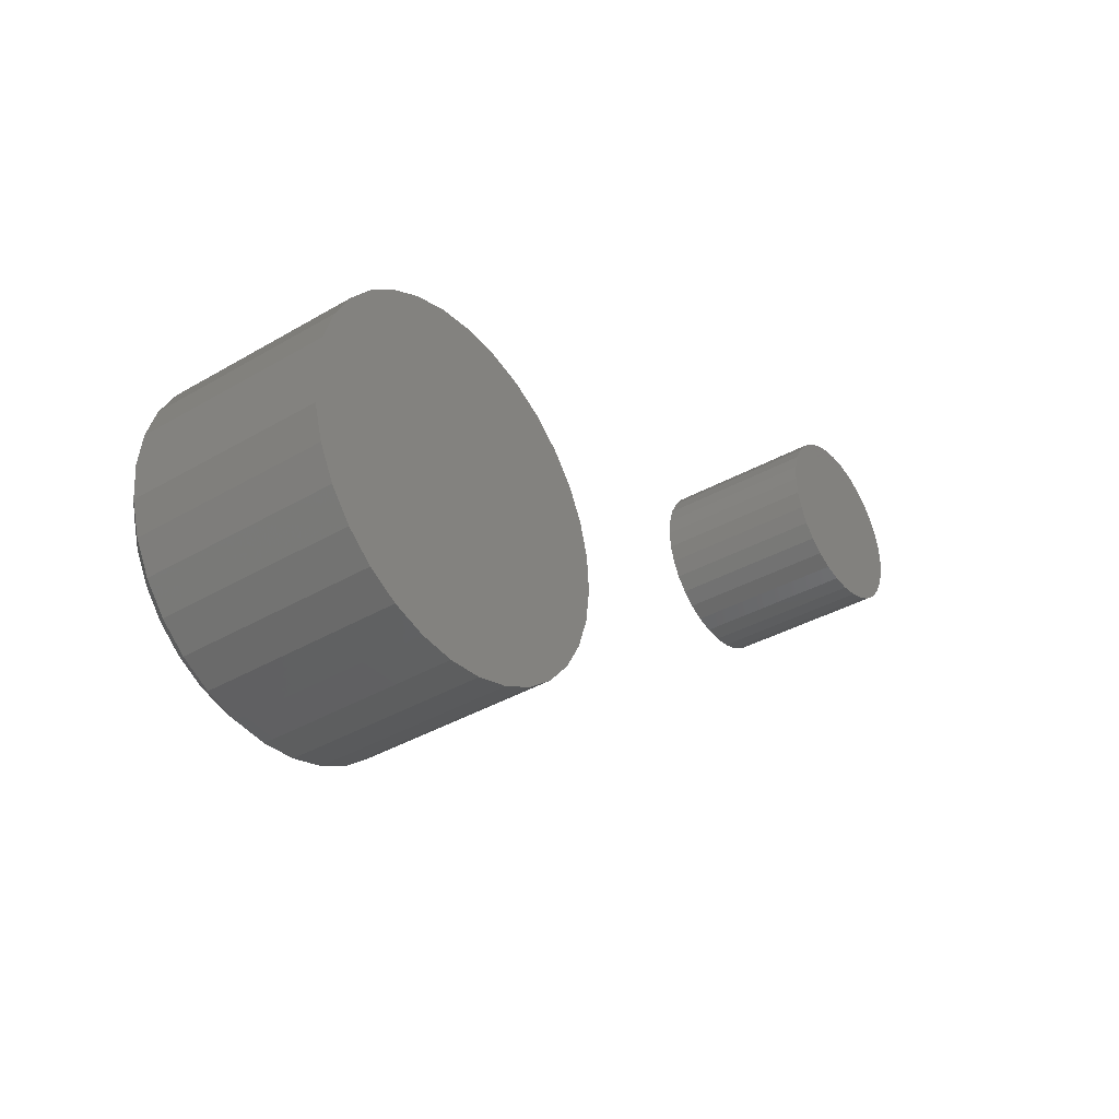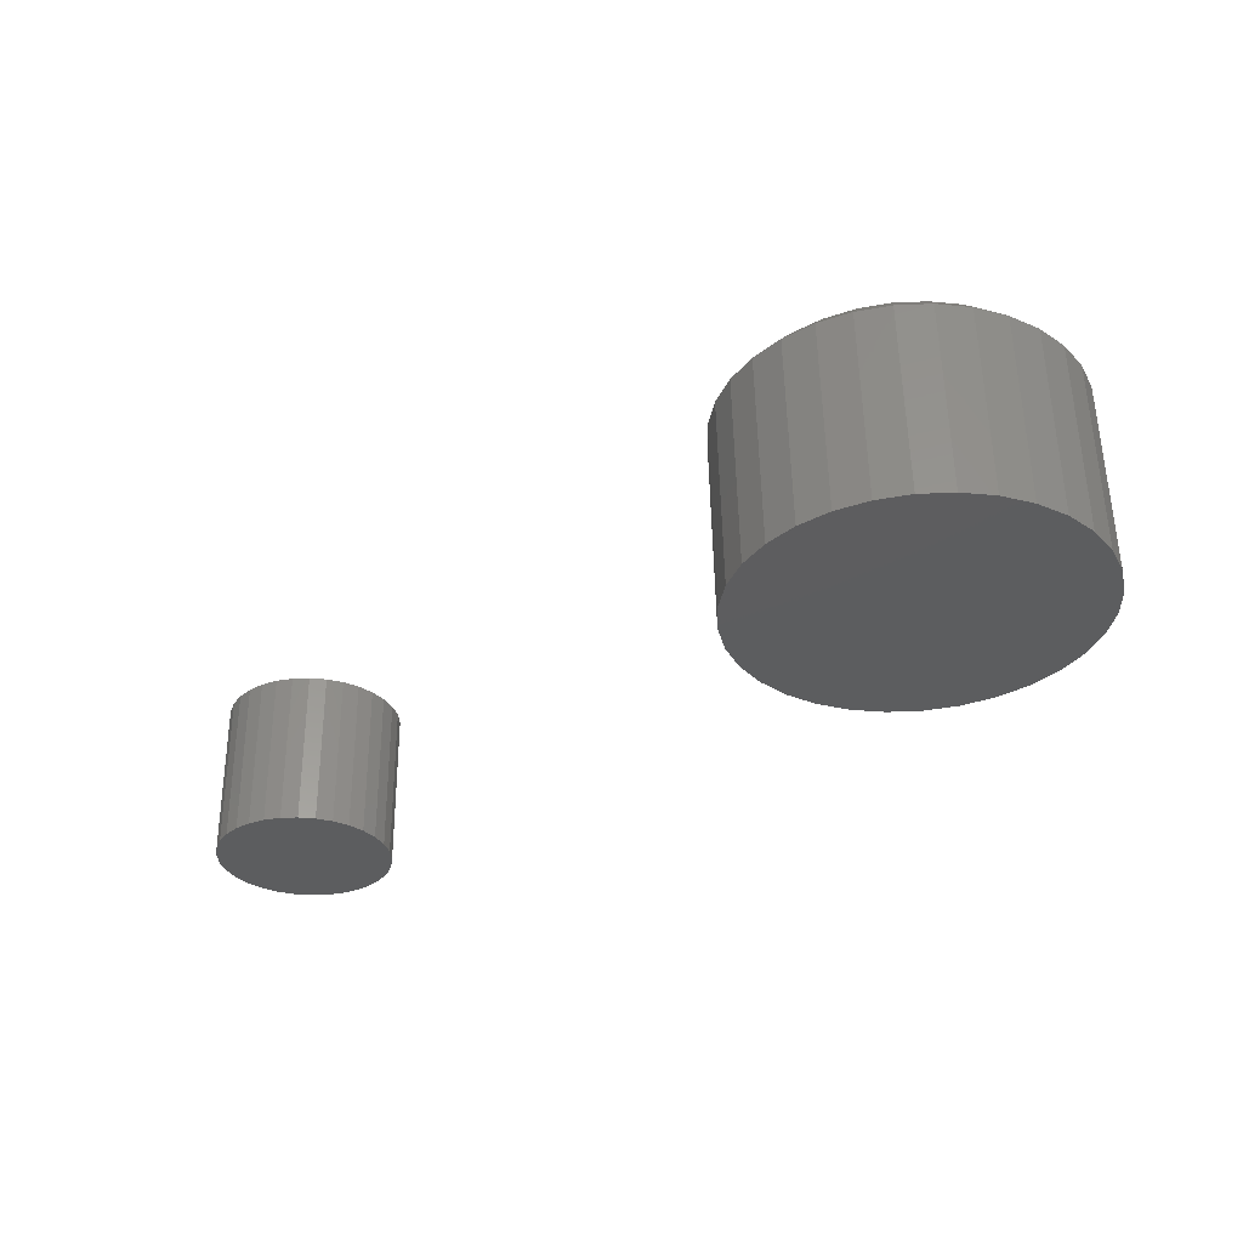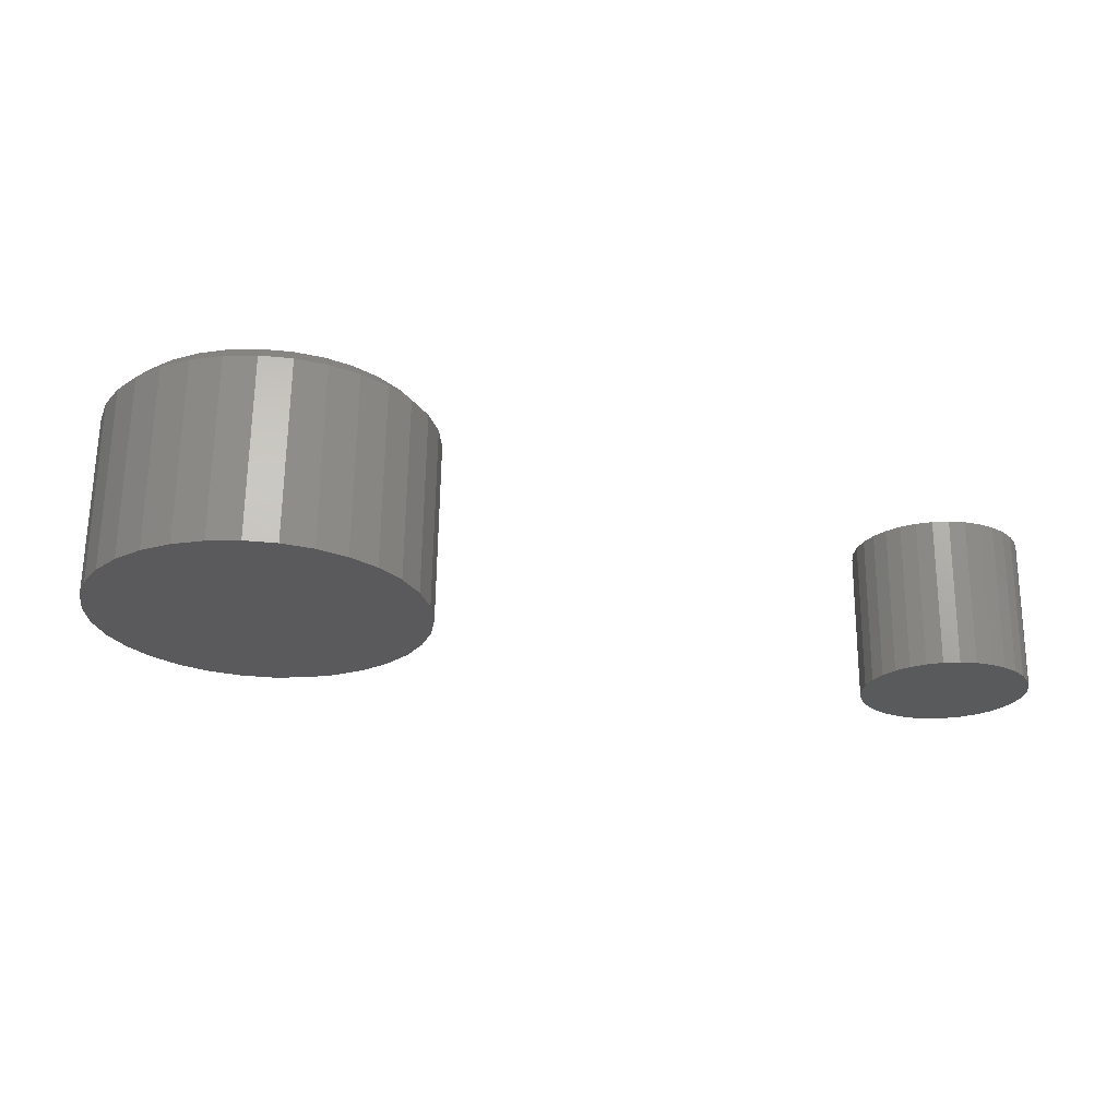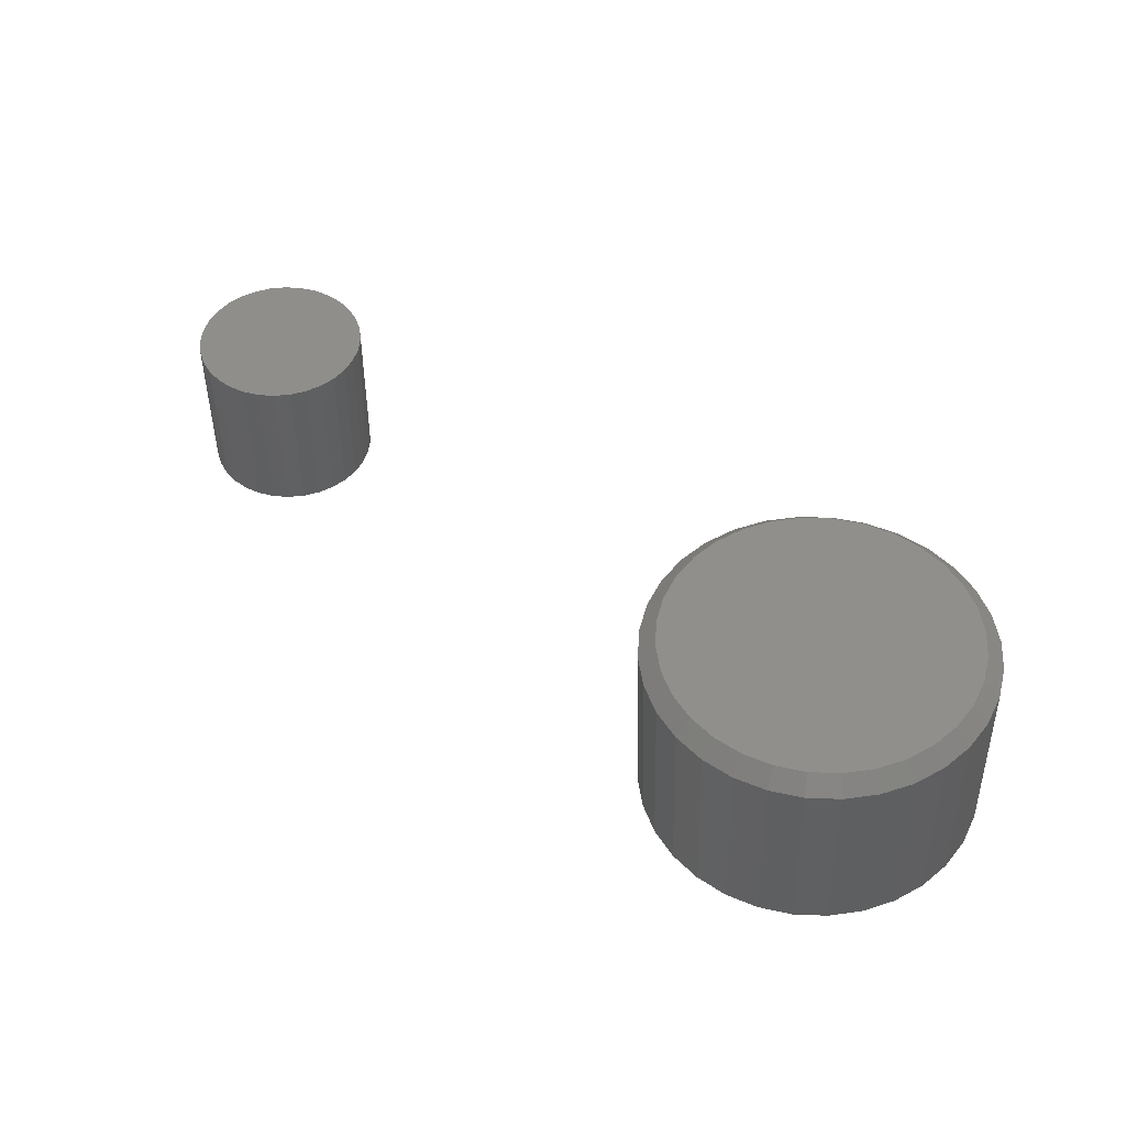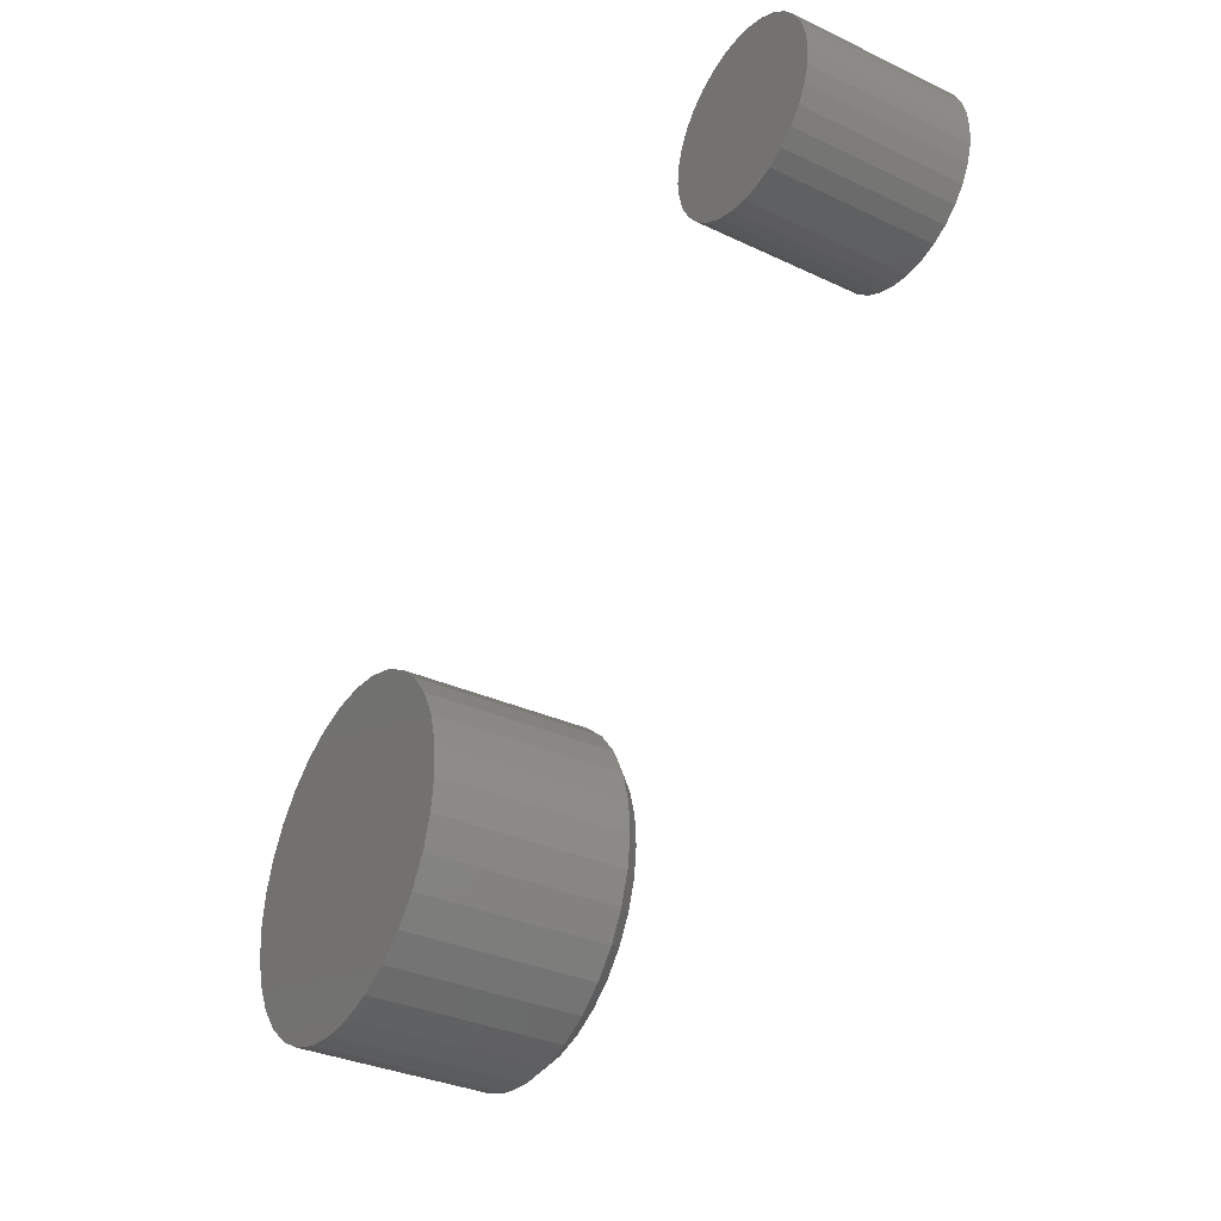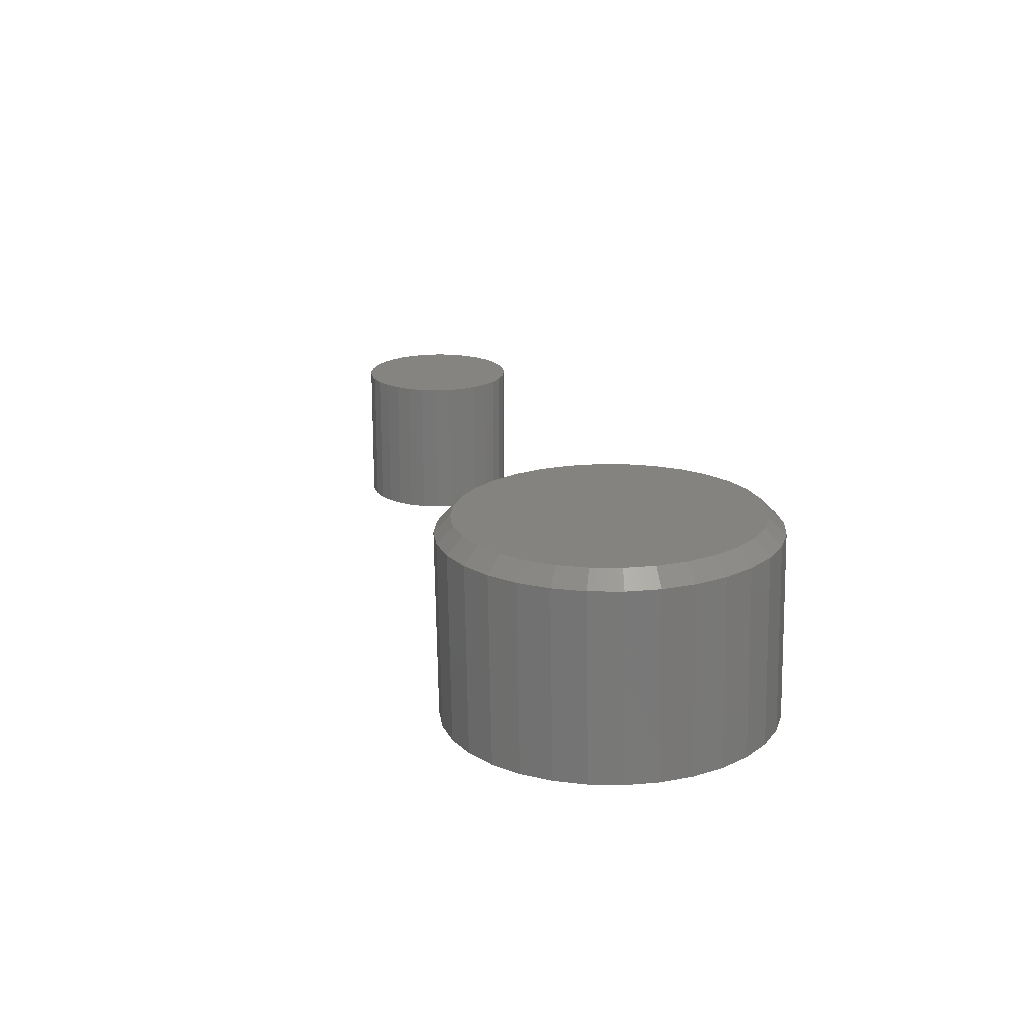
<metadata>
{"format":"stl","ext":"stl","renderer":"f3d","projection":"perspective","resolution":1024,"background":"white","views":[{"elev":-37.1,"azim":125.9,"up":"+Y"},{"elev":-32.1,"azim":8.8,"up":"+Z"},{"elev":-23.4,"azim":134.0,"up":"+Z"},{"elev":48.5,"azim":10.5,"up":"+Z"},{"elev":-34.1,"azim":-122.7,"up":"+Y"},{"elev":19.9,"azim":44.6,"up":"+Z"}]}
</metadata>
<code>
# stl→obj: 160 verts, 312 faces
v 0.3769 -0.2119 0.3062
v 0.4199 -0.2066 0.3073
v 0.3336 -0.2087 0.3052
v 0.2918 -0.1972 0.3041
v 0.4611 -0.193 0.3083
v 0.4093 0.2273 0.307
v 0.323 0.2252 0.3049
v 0.4511 0.2158 0.308
v 0.366 0.2305 0.3059
v 0.2818 0.2116 0.3039
v 0.244 0.1902 0.303
v 0.4898 0.1963 0.309
v 0.2112 0.1619 0.3021
v 0.524 0.1696 0.3098
v 0.1845 0.1277 0.3015
v 0.5523 0.1367 0.3105
v 0.165 0.08894 0.301
v 0.5737 0.09898 0.311
v 0.1535 0.04713 0.3007
v 0.5873 0.05779 0.3114
v 0.1503 0.003869 0.3007
v 0.5926 0.01473 0.3115
v 0.1556 -0.03919 0.3008
v 0.5894 -0.02853 0.3114
v 0.1692 -0.08038 0.3011
v 0.5778 -0.07034 0.3111
v 0.1906 -0.1181 0.3016
v 0.5583 -0.1091 0.3107
v 0.2189 -0.151 0.3023
v 0.5317 -0.1433 0.31
v 0.2531 -0.1777 0.3032
v 0.4988 -0.1716 0.3092
v 0.6166 0.01531 0.2887
v 0.6233 0.01531 0.0153
v 0.6107 0.06292 0.2885
v 0.6174 0.06292 0.01516
v 0.5957 0.1085 0.2881
v 0.6024 0.1085 0.01479
v 0.572 0.1502 0.2876
v 0.5788 0.1502 0.01421
v 0.5407 0.1865 0.2868
v 0.5474 0.1865 0.01344
v 0.5029 0.2161 0.2859
v 0.5096 0.2161 0.01251
v 0.4601 0.2376 0.2848
v 0.4668 0.2376 0.01146
v 0.4138 0.2504 0.2837
v 0.4205 0.2504 0.01032
v 0.366 0.254 0.2825
v 0.3727 0.254 0.00915
v 0.3184 0.2481 0.2813
v 0.3251 0.2481 0.007981
v 0.2729 0.233 0.2802
v 0.2796 0.233 0.006863
v 0.2311 0.2094 0.2792
v 0.2378 0.2094 0.005839
v 0.1948 0.1781 0.2783
v 0.2015 0.1781 0.004947
v 0.1653 0.1402 0.2776
v 0.172 0.1402 0.004223
v 0.1437 0.09738 0.277
v 0.1505 0.09738 0.003693
v 0.1309 0.05114 0.2767
v 0.1377 0.05114 0.003379
v 0.1274 0.003294 0.2766
v 0.1341 0.003294 0.003293
v 0.1333 -0.04432 0.2768
v 0.14 -0.04432 0.003437
v 0.1483 -0.08988 0.2772
v 0.155 -0.08988 0.003806
v 0.172 -0.1316 0.2777
v 0.1787 -0.1316 0.004387
v 0.2033 -0.168 0.2785
v 0.21 -0.168 0.005156
v 0.2411 -0.1975 0.2794
v 0.2478 -0.1975 0.006084
v 0.284 -0.219 0.2805
v 0.2907 -0.219 0.007135
v 0.3302 -0.2318 0.2816
v 0.3369 -0.2318 0.00827
v 0.378 -0.2354 0.2828
v 0.3847 -0.2354 0.009444
v 0.4256 -0.2295 0.284
v 0.4323 -0.2295 0.01061
v 0.4712 -0.2144 0.2851
v 0.4779 -0.2144 0.01173
v 0.5129 -0.1908 0.2861
v 0.5196 -0.1908 0.01276
v 0.5492 -0.1595 0.287
v 0.5559 -0.1595 0.01365
v 0.5787 -0.1216 0.2877
v 0.5854 -0.1216 0.01437
v 0.6003 -0.07878 0.2883
v 0.607 -0.07878 0.0149
v 0.6131 -0.03254 0.2886
v 0.6198 -0.03254 0.01521
v -0.5536 0.6528 0.2266
v -0.5043 0.6528 0.2266
v -0.5289 0.6553 0.2266
v -0.5773 0.6456 0.2266
v -0.4806 0.6456 0.2266
v -0.5991 0.634 0.2266
v -0.4588 0.634 0.2266
v -0.4588 0.4239 0.2266
v -0.5773 0.4122 0.2266
v -0.4806 0.4122 0.2266
v -0.5536 0.4051 0.2266
v -0.5043 0.4051 0.2266
v -0.5289 0.4026 0.2266
v -0.4396 0.6183 0.2266
v -0.6183 0.6183 0.2266
v -0.4239 0.5991 0.2266
v -0.634 0.5991 0.2266
v -0.4122 0.5773 0.2266
v -0.6456 0.5773 0.2266
v -0.4051 0.5536 0.2266
v -0.6528 0.5536 0.2266
v -0.4026 0.5289 0.2266
v -0.6553 0.5289 0.2266
v -0.4051 0.5043 0.2266
v -0.6528 0.5043 0.2266
v -0.4122 0.4806 0.2266
v -0.6456 0.4806 0.2266
v -0.4239 0.4588 0.2266
v -0.634 0.4588 0.2266
v -0.4396 0.4396 0.2266
v -0.6183 0.4396 0.2266
v -0.5991 0.4239 0.2266
v -0.5289 0.6553 0
v -0.5043 0.6528 0
v -0.5536 0.6528 0
v -0.5773 0.6456 0
v -0.4806 0.6456 0
v -0.5991 0.634 0
v -0.4588 0.634 0
v -0.4806 0.4122 0
v -0.5773 0.4122 0
v -0.4588 0.4239 0
v -0.5536 0.4051 0
v -0.5043 0.4051 0
v -0.5289 0.4026 0
v -0.5991 0.4239 0
v -0.6183 0.4396 0
v -0.4396 0.4396 0
v -0.634 0.4588 0
v -0.4239 0.4588 0
v -0.6456 0.4806 0
v -0.4122 0.4806 0
v -0.6528 0.5043 0
v -0.4051 0.5043 0
v -0.6553 0.5289 0
v -0.4026 0.5289 0
v -0.6528 0.5536 0
v -0.4051 0.5536 0
v -0.6456 0.5773 0
v -0.4122 0.5773 0
v -0.634 0.5991 0
v -0.4239 0.5991 0
v -0.6183 0.6183 0
v -0.4396 0.6183 0
f 1 2 3
f 4 3 2
f 5 4 2
f 6 7 8
f 9 7 6
f 7 10 8
f 8 10 11
f 8 11 12
f 12 11 13
f 12 13 14
f 14 13 15
f 14 15 16
f 16 15 17
f 16 17 18
f 18 17 19
f 18 19 20
f 20 19 21
f 20 21 22
f 22 21 23
f 22 23 24
f 24 23 25
f 24 25 26
f 26 25 27
f 26 27 28
f 28 27 29
f 28 29 30
f 30 29 31
f 30 31 32
f 32 31 4
f 32 4 5
f 33 34 35
f 35 34 36
f 35 36 37
f 37 36 38
f 37 38 39
f 39 38 40
f 39 40 41
f 41 40 42
f 41 42 43
f 43 42 44
f 43 44 45
f 45 44 46
f 45 46 47
f 47 46 48
f 47 48 49
f 49 48 50
f 49 50 51
f 51 50 52
f 51 52 53
f 53 52 54
f 53 54 55
f 55 54 56
f 55 56 57
f 57 56 58
f 57 58 59
f 59 58 60
f 59 60 61
f 61 60 62
f 61 62 63
f 63 62 64
f 63 64 65
f 65 64 66
f 65 66 67
f 67 66 68
f 67 68 69
f 69 68 70
f 69 70 71
f 71 70 72
f 71 72 73
f 73 72 74
f 73 74 75
f 75 74 76
f 75 76 77
f 77 76 78
f 77 78 79
f 79 78 80
f 79 80 81
f 81 80 82
f 81 82 83
f 83 82 84
f 83 84 85
f 85 84 86
f 85 86 87
f 87 86 88
f 87 88 89
f 89 88 90
f 89 90 91
f 91 90 92
f 91 92 93
f 93 92 94
f 93 94 95
f 95 94 96
f 95 96 33
f 33 96 34
f 81 2 1
f 1 79 81
f 32 87 30
f 30 87 89
f 30 89 28
f 28 89 91
f 28 91 26
f 26 91 93
f 26 93 24
f 24 93 95
f 24 95 22
f 22 95 33
f 75 31 73
f 73 31 29
f 73 29 71
f 71 29 27
f 71 27 69
f 69 27 25
f 69 25 67
f 67 25 23
f 67 23 65
f 65 23 21
f 87 32 85
f 85 32 5
f 85 5 83
f 83 5 2
f 83 2 81
f 31 75 4
f 4 75 77
f 4 77 3
f 3 77 79
f 3 79 1
f 49 7 9
f 9 47 49
f 11 55 13
f 13 55 57
f 13 57 15
f 15 57 59
f 15 59 17
f 17 59 61
f 17 61 19
f 19 61 63
f 19 63 21
f 21 63 65
f 43 12 41
f 41 12 14
f 41 14 39
f 39 14 16
f 39 16 37
f 37 16 18
f 37 18 35
f 35 18 20
f 35 20 33
f 33 20 22
f 55 11 53
f 53 11 10
f 53 10 51
f 51 10 7
f 51 7 49
f 12 43 8
f 8 43 45
f 8 45 6
f 6 45 47
f 6 47 9
f 80 84 82
f 84 80 78
f 84 78 86
f 46 52 48
f 48 52 50
f 86 78 88
f 88 78 76
f 88 76 90
f 90 76 74
f 90 74 92
f 92 74 72
f 92 72 94
f 94 72 70
f 94 70 96
f 96 70 68
f 96 68 34
f 34 68 66
f 34 66 36
f 36 66 64
f 36 64 38
f 38 64 62
f 38 62 40
f 40 62 60
f 40 60 42
f 42 60 58
f 42 58 44
f 44 58 56
f 44 56 46
f 46 56 54
f 46 54 52
f 97 98 99
f 98 97 100
f 98 100 101
f 101 100 102
f 101 102 103
f 104 105 106
f 106 105 107
f 106 107 108
f 108 107 109
f 103 102 110
f 110 102 111
f 110 111 112
f 112 111 113
f 112 113 114
f 114 113 115
f 114 115 116
f 116 115 117
f 116 117 118
f 118 117 119
f 118 119 120
f 120 119 121
f 120 121 122
f 122 121 123
f 122 123 124
f 124 123 125
f 124 125 126
f 126 125 127
f 126 127 104
f 104 127 128
f 104 128 105
f 129 130 131
f 132 131 130
f 133 132 130
f 134 132 133
f 135 134 133
f 136 137 138
f 139 137 136
f 140 139 136
f 141 139 140
f 137 142 138
f 138 142 143
f 138 143 144
f 144 143 145
f 144 145 146
f 146 145 147
f 146 147 148
f 148 147 149
f 148 149 150
f 150 149 151
f 150 151 152
f 152 151 153
f 152 153 154
f 154 153 155
f 154 155 156
f 156 155 157
f 156 157 158
f 158 157 159
f 158 159 160
f 160 159 134
f 160 134 135
f 152 118 150
f 150 118 120
f 150 120 148
f 148 120 122
f 148 122 146
f 146 122 124
f 146 124 144
f 144 124 126
f 144 126 138
f 138 126 104
f 138 104 136
f 136 104 106
f 136 106 140
f 140 106 108
f 140 108 141
f 141 108 109
f 141 109 139
f 139 109 107
f 139 107 137
f 137 107 105
f 137 105 142
f 142 105 128
f 142 128 143
f 143 128 127
f 143 127 145
f 145 127 125
f 145 125 147
f 147 125 123
f 147 123 149
f 149 123 121
f 149 121 151
f 151 121 119
f 151 119 153
f 153 119 117
f 153 117 155
f 155 117 115
f 155 115 157
f 157 115 113
f 157 113 159
f 159 113 111
f 159 111 134
f 134 111 102
f 134 102 132
f 132 102 100
f 132 100 131
f 131 100 97
f 131 97 129
f 129 97 99
f 129 99 130
f 130 99 98
f 130 98 133
f 133 98 101
f 133 101 135
f 135 101 103
f 135 103 160
f 160 103 110
f 160 110 158
f 158 110 112
f 158 112 156
f 156 112 114
f 156 114 154
f 154 114 116
f 154 116 152
f 152 116 118

</code>
